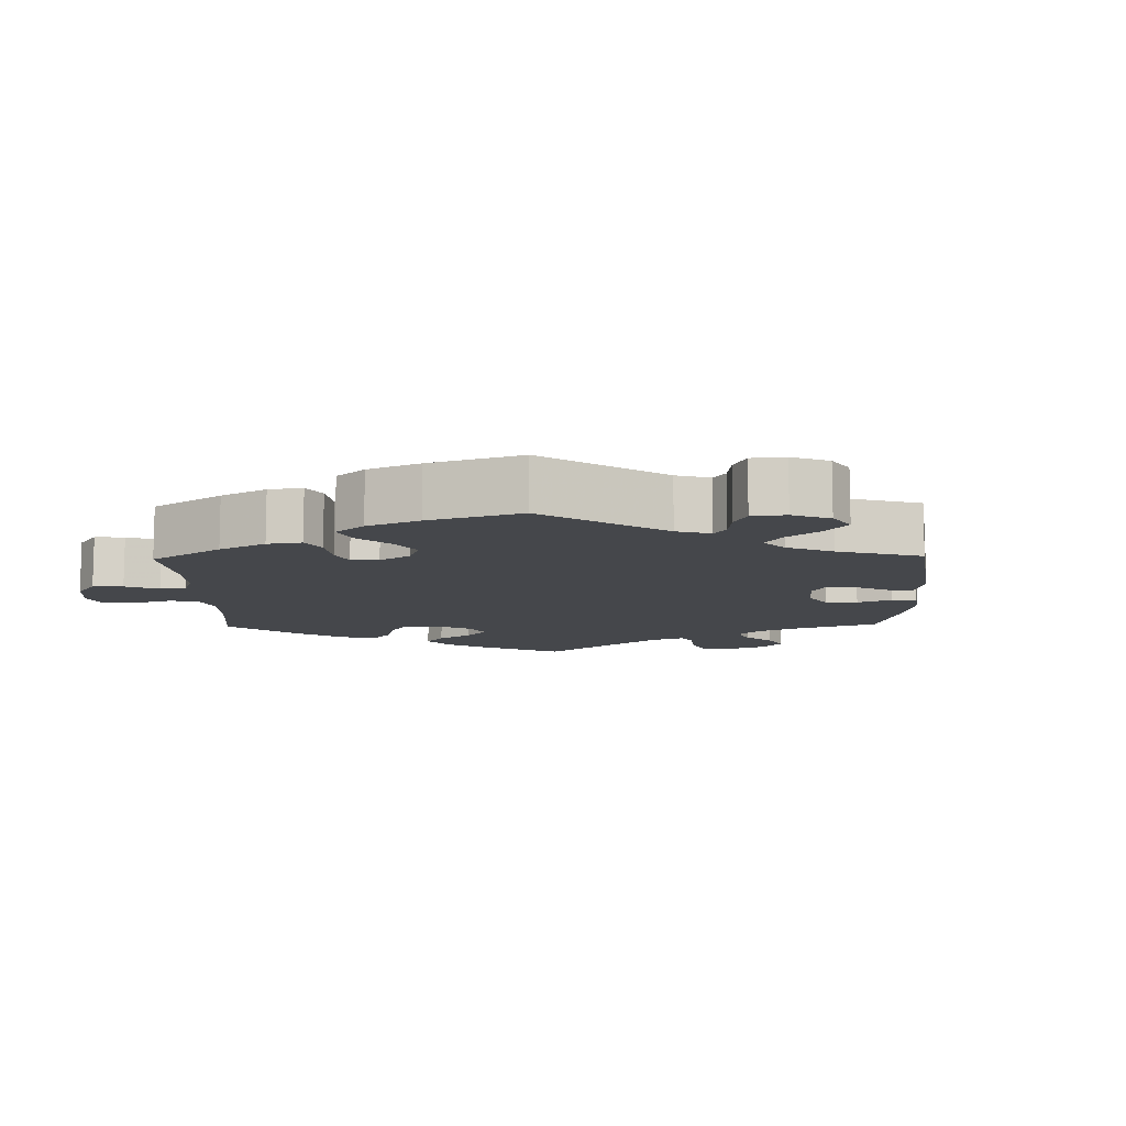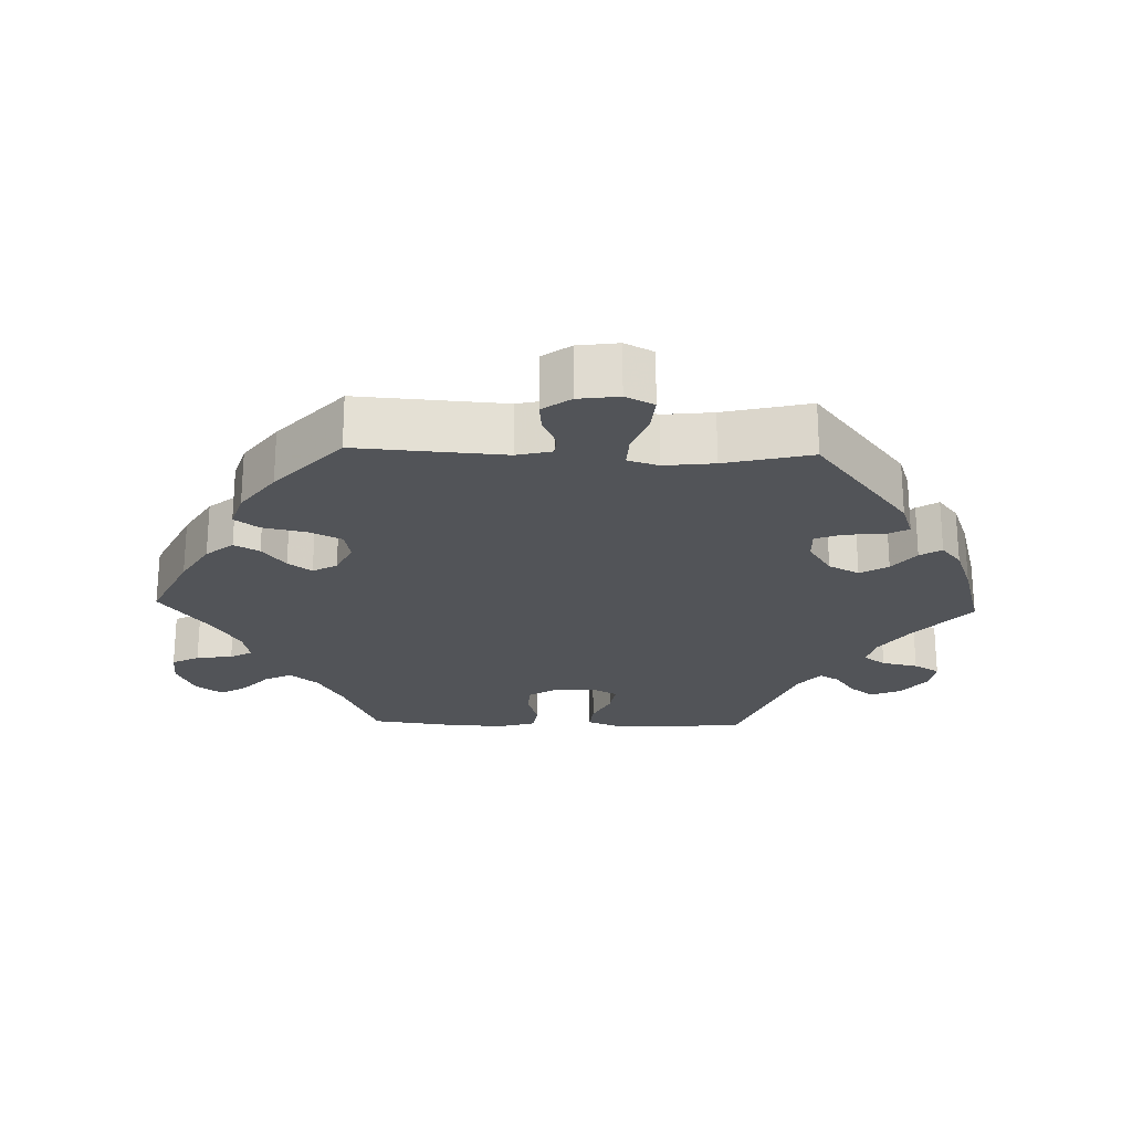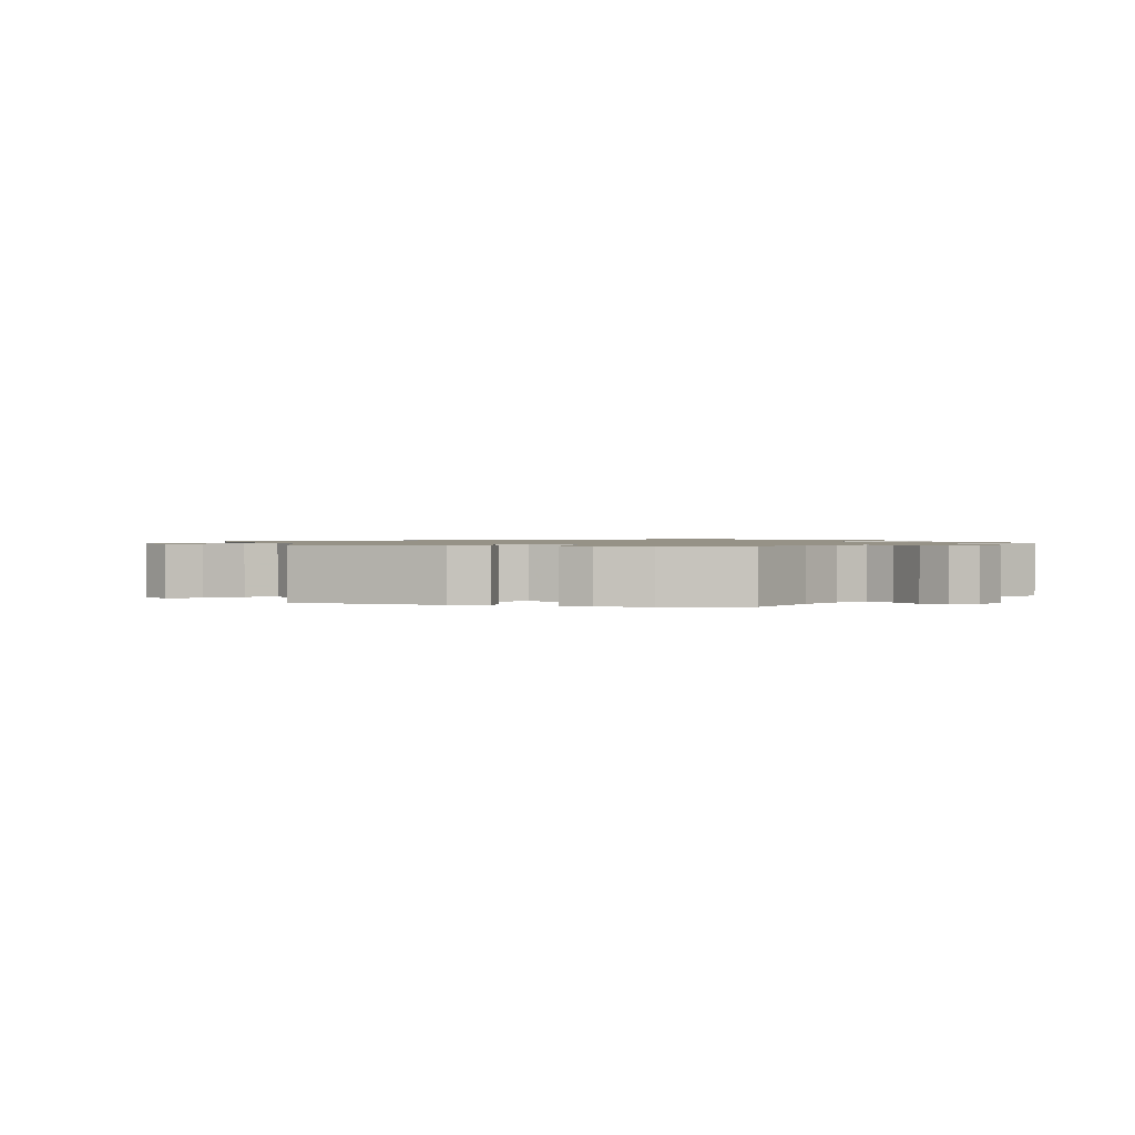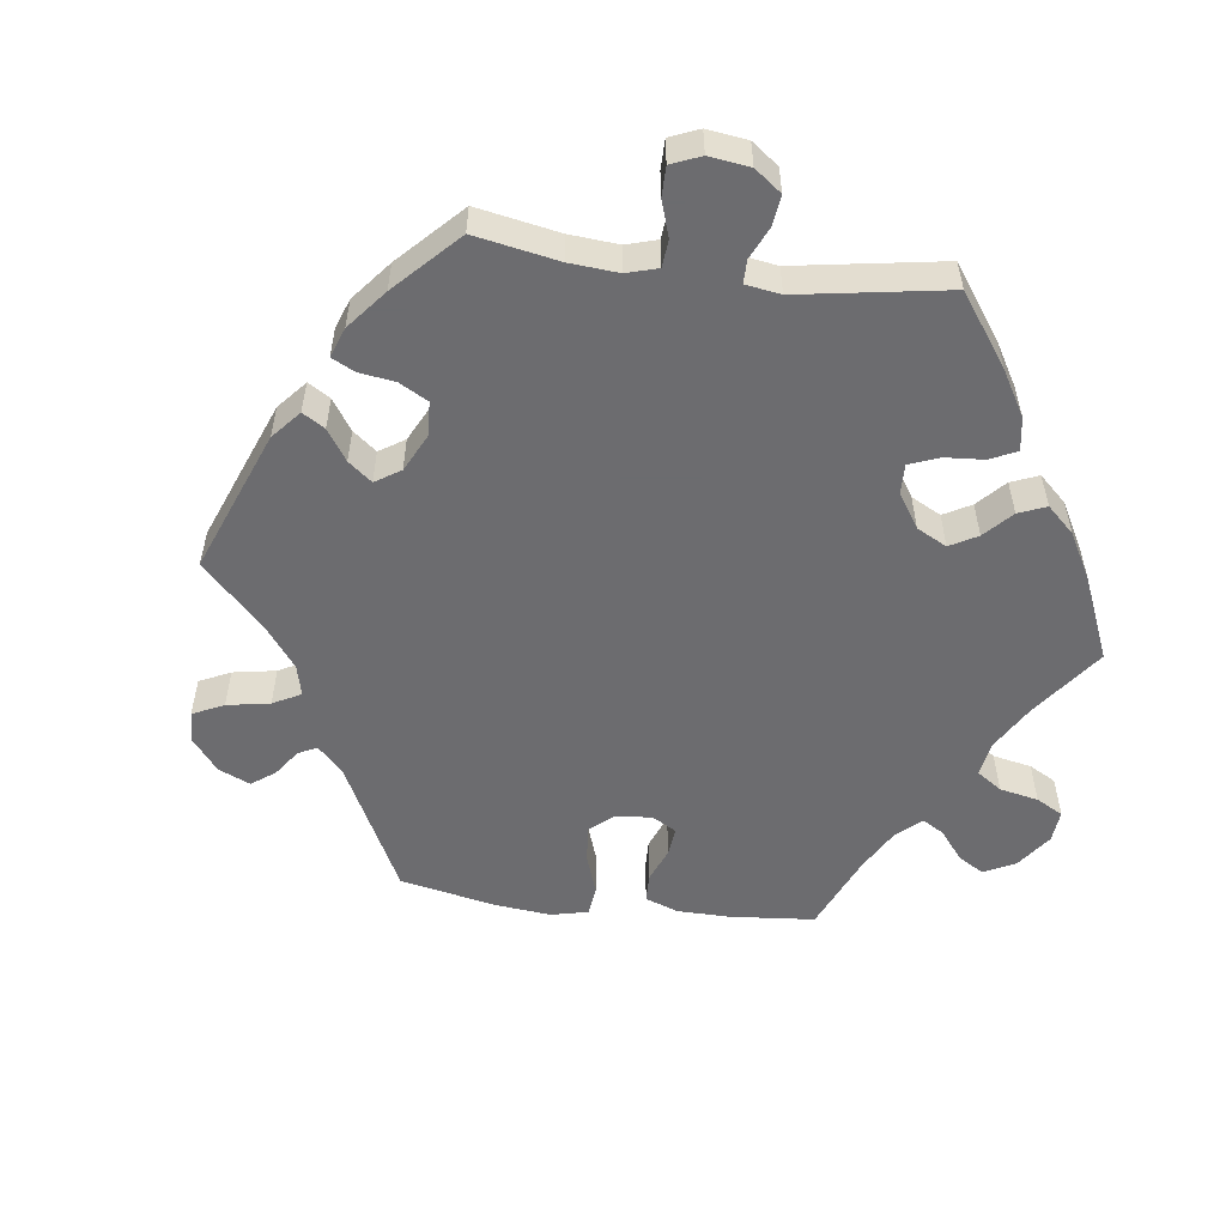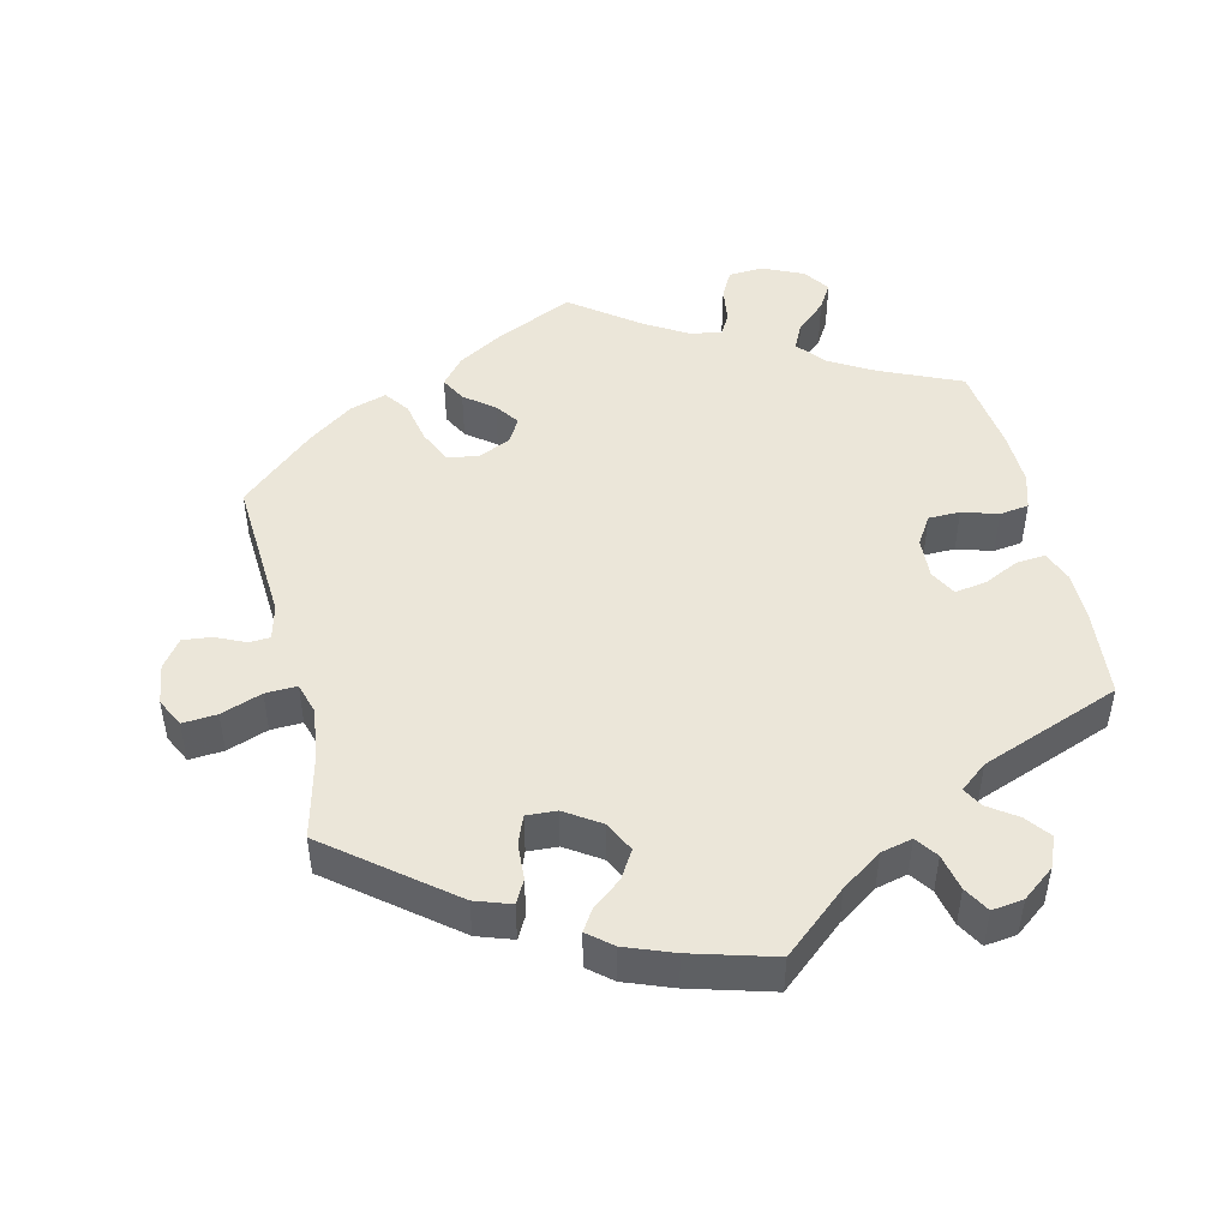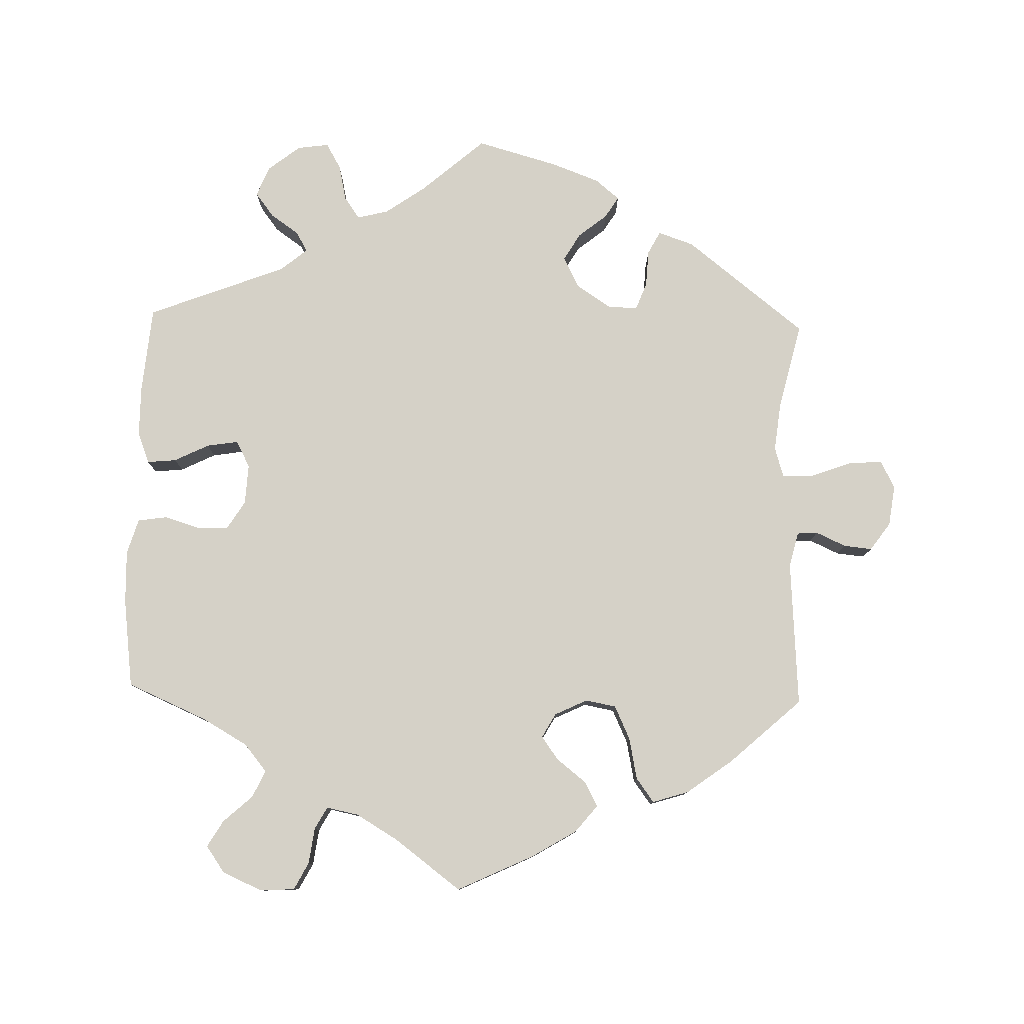
<metadata>
{"format":"obj","ext":"obj","renderer":"f3d","projection":"perspective","resolution":1024,"background":"white","views":[{"elev":-10.3,"azim":61.3,"up":"+Y"},{"elev":-23.1,"azim":88.1,"up":"+Y"},{"elev":1.1,"azim":164.1,"up":"+Y"},{"elev":-53.8,"azim":-157.2,"up":"+Y"},{"elev":47.5,"azim":166.9,"up":"+Y"},{"elev":79.4,"azim":1.5,"up":"+Y"}]}
</metadata>
<code>
v 0.107 0.07 0.527
v 0.17 0.07 0.489
v 0.201 0.07 0.451
v 0.182 0.07 0.416
v 0.141 0.07 0.384
v 0.117 0.07 0.351
v 0.136 0.07 0.317
v 0.182 0.07 0.295
v 0.225 0.07 0.303
v 0.247 0.07 0.35
v 0.259 0.07 0.409
v 0.284 0.07 0.443
v 0.335 0.07 0.427
v 0.399 0.07 0.38
v 0.5 0.07 0.289
v 0.486 0.07 0.082
v 0.498 0.07 0.033
v 0.527 0.07 0.031
v 0.569 0.07 0.05
v 0.609 0.07 0.054
v 0.637 0.07 0.015
v 0.645 0.07 -0.042
v 0.625 0.07 -0.082
v 0.577 0.07 -0.078
v 0.52 0.07 -0.057
v 0.476 0.07 -0.055
v 0.463 0.07 -0.098
v 0.471 0.07 -0.168
v 0.5 0.07 -0.289
v 0.332 0.07 -0.421
v 0.282 0.07 -0.438
v 0.265 0.07 -0.406
v 0.262 0.07 -0.354
v 0.247 0.07 -0.315
v 0.205 0.07 -0.317
v 0.156 0.07 -0.349
v 0.134 0.07 -0.392
v 0.157 0.07 -0.431
v 0.197 0.07 -0.463
v 0.216 0.07 -0.493
v 0.182 0.07 -0.521
v 0.115 0.07 -0.546
v 0 0.07 -0.578
v -0.089 0.07 -0.501
v -0.145 0.07 -0.462
v -0.189 0.07 -0.451
v -0.211 0.07 -0.482
v -0.222 0.07 -0.533
v -0.243 0.07 -0.569
v -0.287 0.07 -0.563
v -0.332 0.07 -0.528
v -0.35 0.07 -0.485
v -0.324 0.07 -0.451
v -0.284 0.07 -0.423
v -0.268 0.07 -0.395
v -0.306 0.07 -0.364
v -0.501 0.07 -0.289
v -0.512 0.07 -0.168
v -0.512 0.07 -0.096
v -0.495 0.07 -0.052
v -0.454 0.07 -0.056
v -0.405 0.07 -0.08
v -0.361 0.07 -0.087
v -0.341 0.07 -0.05
v -0.344 0.07 0.007
v -0.369 0.07 0.047
v -0.413 0.07 0.048
v -0.463 0.07 0.033
v -0.504 0.07 0.039
v -0.519 0.07 0.089
v -0.517 0.07 0.164
v -0.501 0.07 0.289
v -0.388 0.07 0.338
v -0.325 0.07 0.374
v -0.293 0.07 0.413
v -0.311 0.07 0.451
v -0.352 0.07 0.488
v -0.374 0.07 0.525
v -0.348 0.07 0.562
v -0.292 0.07 0.587
v -0.243 0.07 0.584
v -0.223 0.07 0.546
v -0.216 0.07 0.495
v -0.199 0.07 0.464
v -0.154 0.07 0.473
v -0.095 0.07 0.508
v -0.001 0.07 0.578
v 0.107 0 0.527
v 0.17 0 0.489
v 0.201 0 0.451
v 0.182 0 0.416
v 0.141 0 0.384
v 0.117 0 0.351
v 0.136 0 0.317
v 0.182 0 0.295
v 0.225 0 0.303
v 0.247 0 0.35
v 0.259 0 0.409
v 0.284 0 0.443
v 0.335 0 0.427
v 0.399 0 0.38
v 0.5 0 0.289
v 0.486 0 0.082
v 0.498 0 0.033
v 0.527 0 0.031
v 0.569 0 0.05
v 0.609 0 0.054
v 0.637 0 0.015
v 0.645 0 -0.042
v 0.625 0 -0.082
v 0.577 0 -0.078
v 0.52 0 -0.057
v 0.476 0 -0.055
v 0.463 0 -0.098
v 0.471 0 -0.168
v 0.5 0 -0.289
v 0.332 0 -0.421
v 0.282 0 -0.438
v 0.265 0 -0.406
v 0.262 0 -0.354
v 0.247 0 -0.315
v 0.205 0 -0.317
v 0.156 0 -0.349
v 0.134 0 -0.392
v 0.157 0 -0.431
v 0.197 0 -0.463
v 0.216 0 -0.493
v 0.182 0 -0.521
v 0.115 0 -0.546
v 0 0 -0.578
v -0.089 0 -0.501
v -0.145 0 -0.462
v -0.189 0 -0.451
v -0.211 0 -0.482
v -0.222 0 -0.533
v -0.243 0 -0.569
v -0.287 0 -0.563
v -0.332 0 -0.528
v -0.35 0 -0.485
v -0.324 0 -0.451
v -0.284 0 -0.423
v -0.268 0 -0.395
v -0.306 0 -0.364
v -0.501 0 -0.289
v -0.512 0 -0.168
v -0.512 0 -0.096
v -0.495 0 -0.052
v -0.454 0 -0.056
v -0.405 0 -0.08
v -0.361 0 -0.087
v -0.341 0 -0.05
v -0.344 0 0.007
v -0.369 0 0.047
v -0.413 0 0.048
v -0.463 0 0.033
v -0.504 0 0.039
v -0.519 0 0.089
v -0.517 0 0.164
v -0.501 0 0.289
v -0.388 0 0.338
v -0.325 0 0.374
v -0.293 0 0.413
v -0.311 0 0.451
v -0.352 0 0.488
v -0.374 0 0.525
v -0.348 0 0.562
v -0.292 0 0.587
v -0.243 0 0.584
v -0.223 0 0.546
v -0.216 0 0.495
v -0.199 0 0.464
v -0.154 0 0.473
v -0.095 0 0.508
v -0.001 0 0.578
f 86 87 1 2
f 85 86 2 3
f 84 85 3 4
f 80 81 82 83
f 80 83 84
f 79 80 84
f 76 77 78 79
f 75 76 79 84
f 74 75 84 4
f 70 71 72 73
f 67 68 69 70
f 66 67 70 73
f 65 66 73 74
f 59 60 61 62
f 59 62 63
f 56 57 58 59
f 55 56 59 63
f 51 52 53 54
f 51 54 55
f 50 51 55
f 47 48 49 50
f 46 47 50 55
f 45 46 55 63
f 41 42 43 44
f 38 39 40 41
f 37 38 41 44
f 36 37 44 45
f 30 31 32 33
f 28 29 30 33
f 27 28 33 34
f 26 27 34 35
f 22 23 24 25
f 22 25 26
f 21 22 26
f 18 19 20 21
f 17 18 21 26
f 16 17 26 35
f 10 11 12 13
f 9 10 13 14
f 65 74 4 5
f 64 65 5 6
f 63 64 6 7
f 45 63 7 8
f 36 45 8 9
f 15 16 35 36
f 9 14 15 36
f 89 88 174 173
f 90 89 173 172
f 91 90 172 171
f 170 169 168 167
f 171 170 167
f 171 167 166
f 166 165 164 163
f 171 166 163 162
f 91 171 162 161
f 160 159 158 157
f 157 156 155 154
f 160 157 154 153
f 161 160 153 152
f 149 148 147 146
f 150 149 146
f 146 145 144 143
f 150 146 143 142
f 141 140 139 138
f 142 141 138
f 142 138 137
f 137 136 135 134
f 142 137 134 133
f 150 142 133 132
f 131 130 129 128
f 128 127 126 125
f 131 128 125 124
f 132 131 124 123
f 120 119 118 117
f 120 117 116 115
f 121 120 115 114
f 122 121 114 113
f 112 111 110 109
f 113 112 109
f 113 109 108
f 108 107 106 105
f 113 108 105 104
f 122 113 104 103
f 100 99 98 97
f 101 100 97 96
f 92 91 161 152
f 93 92 152 151
f 94 93 151 150
f 95 94 150 132
f 96 95 132 123
f 123 122 103 102
f 123 102 101 96
f 1 88 89 2
f 2 89 90 3
f 3 90 91 4
f 4 91 92 5
f 5 92 93 6
f 6 93 94 7
f 7 94 95 8
f 8 95 96 9
f 9 96 97 10
f 10 97 98 11
f 11 98 99 12
f 12 99 100 13
f 13 100 101 14
f 14 101 102 15
f 15 102 103 16
f 16 103 104 17
f 17 104 105 18
f 18 105 106 19
f 19 106 107 20
f 20 107 108 21
f 21 108 109 22
f 22 109 110 23
f 23 110 111 24
f 24 111 112 25
f 25 112 113 26
f 26 113 114 27
f 27 114 115 28
f 28 115 116 29
f 29 116 117 30
f 30 117 118 31
f 31 118 119 32
f 32 119 120 33
f 33 120 121 34
f 34 121 122 35
f 35 122 123 36
f 36 123 124 37
f 37 124 125 38
f 38 125 126 39
f 39 126 127 40
f 40 127 128 41
f 41 128 129 42
f 42 129 130 43
f 43 130 131 44
f 44 131 132 45
f 45 132 133 46
f 46 133 134 47
f 47 134 135 48
f 48 135 136 49
f 49 136 137 50
f 50 137 138 51
f 51 138 139 52
f 52 139 140 53
f 53 140 141 54
f 54 141 142 55
f 55 142 143 56
f 56 143 144 57
f 57 144 145 58
f 58 145 146 59
f 59 146 147 60
f 60 147 148 61
f 61 148 149 62
f 62 149 150 63
f 63 150 151 64
f 64 151 152 65
f 65 152 153 66
f 66 153 154 67
f 67 154 155 68
f 68 155 156 69
f 69 156 157 70
f 70 157 158 71
f 71 158 159 72
f 72 159 160 73
f 73 160 161 74
f 74 161 162 75
f 75 162 163 76
f 76 163 164 77
f 77 164 165 78
f 78 165 166 79
f 79 166 167 80
f 80 167 168 81
f 81 168 169 82
f 82 169 170 83
f 83 170 171 84
f 84 171 172 85
f 85 172 173 86
f 86 173 174 87
f 87 174 88 1

</code>
